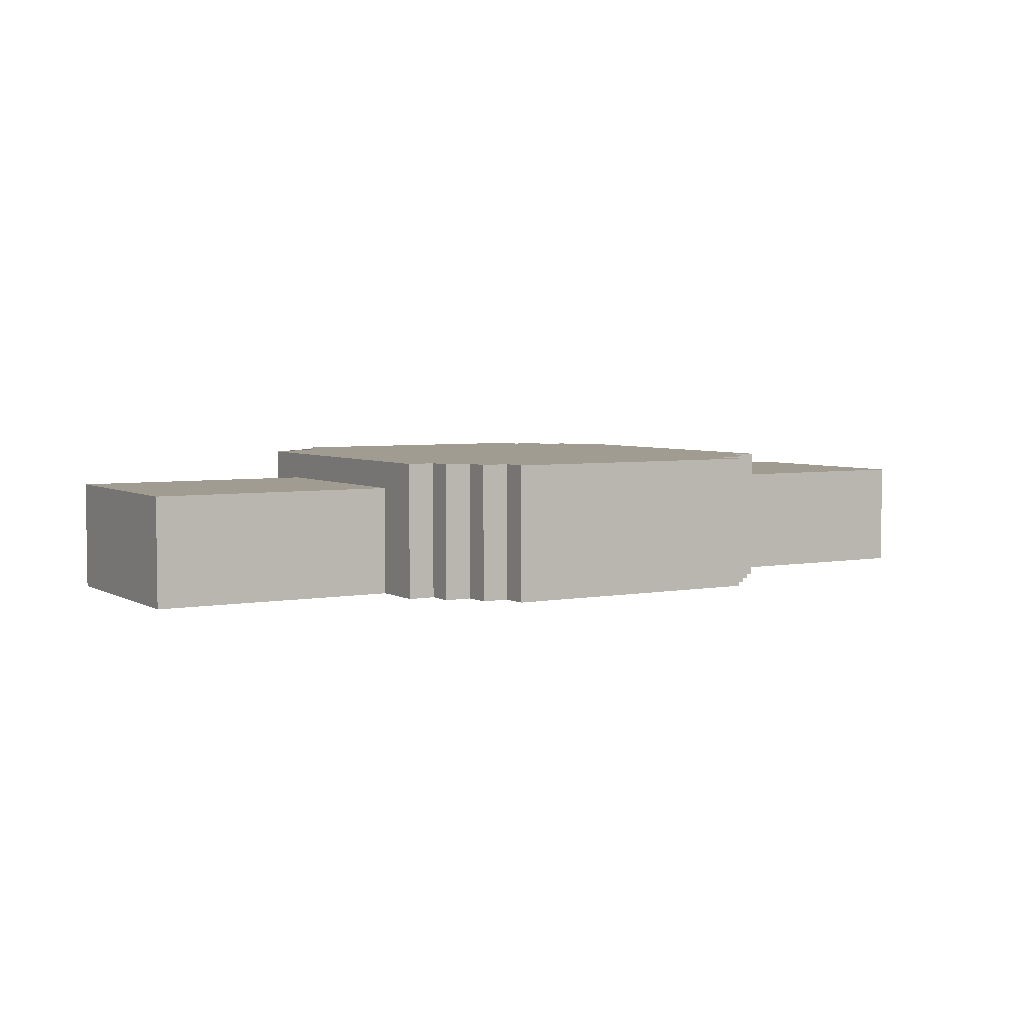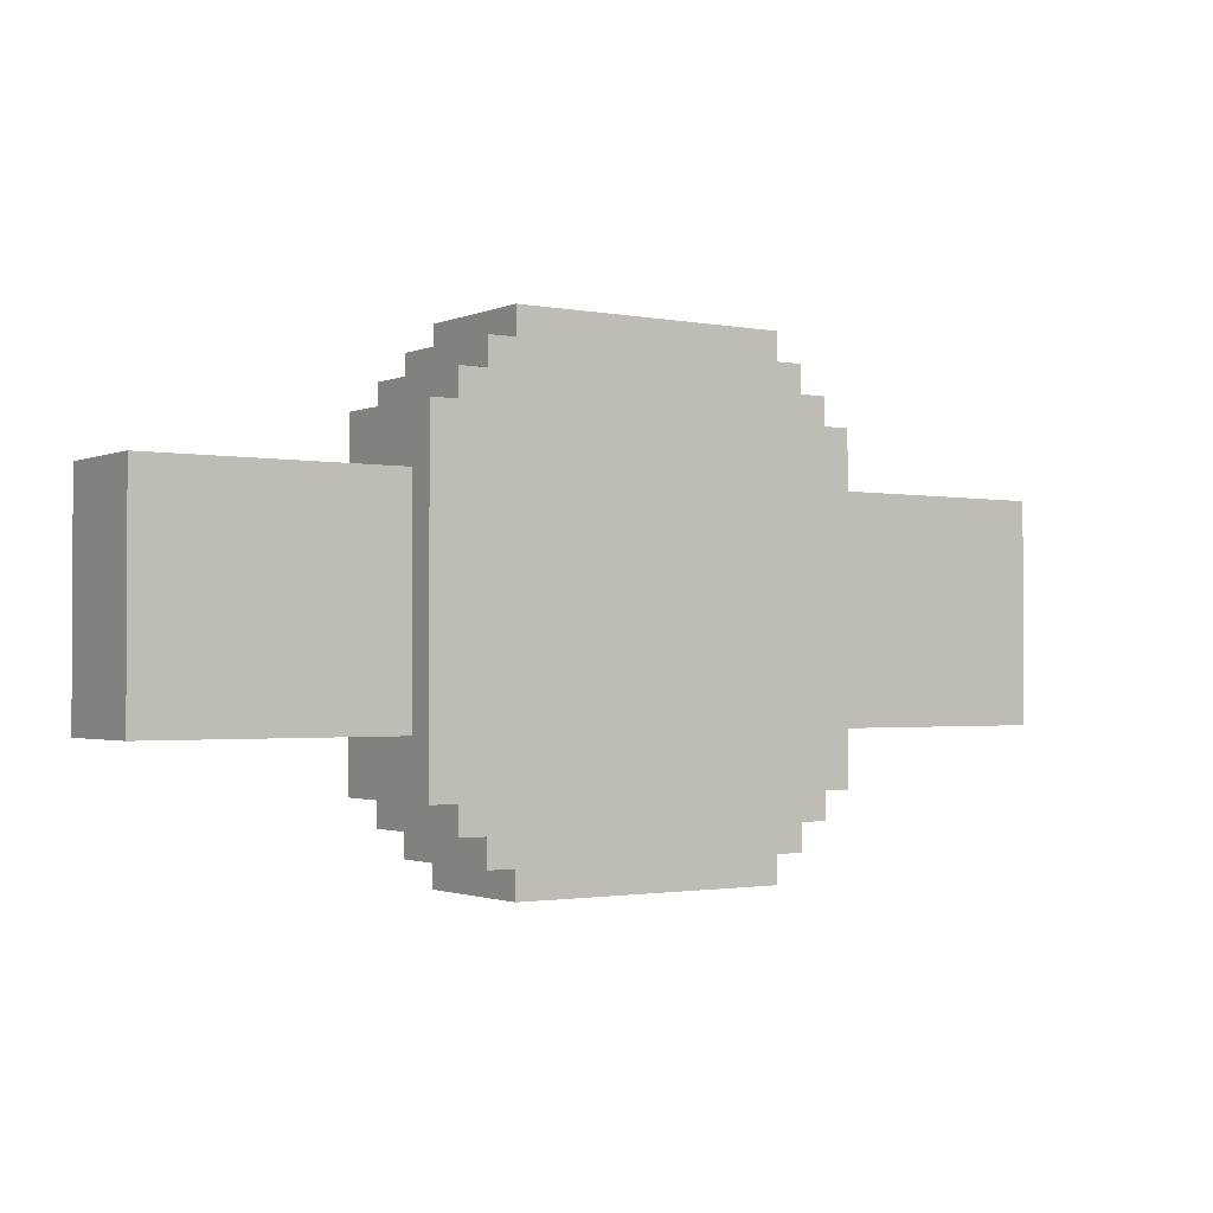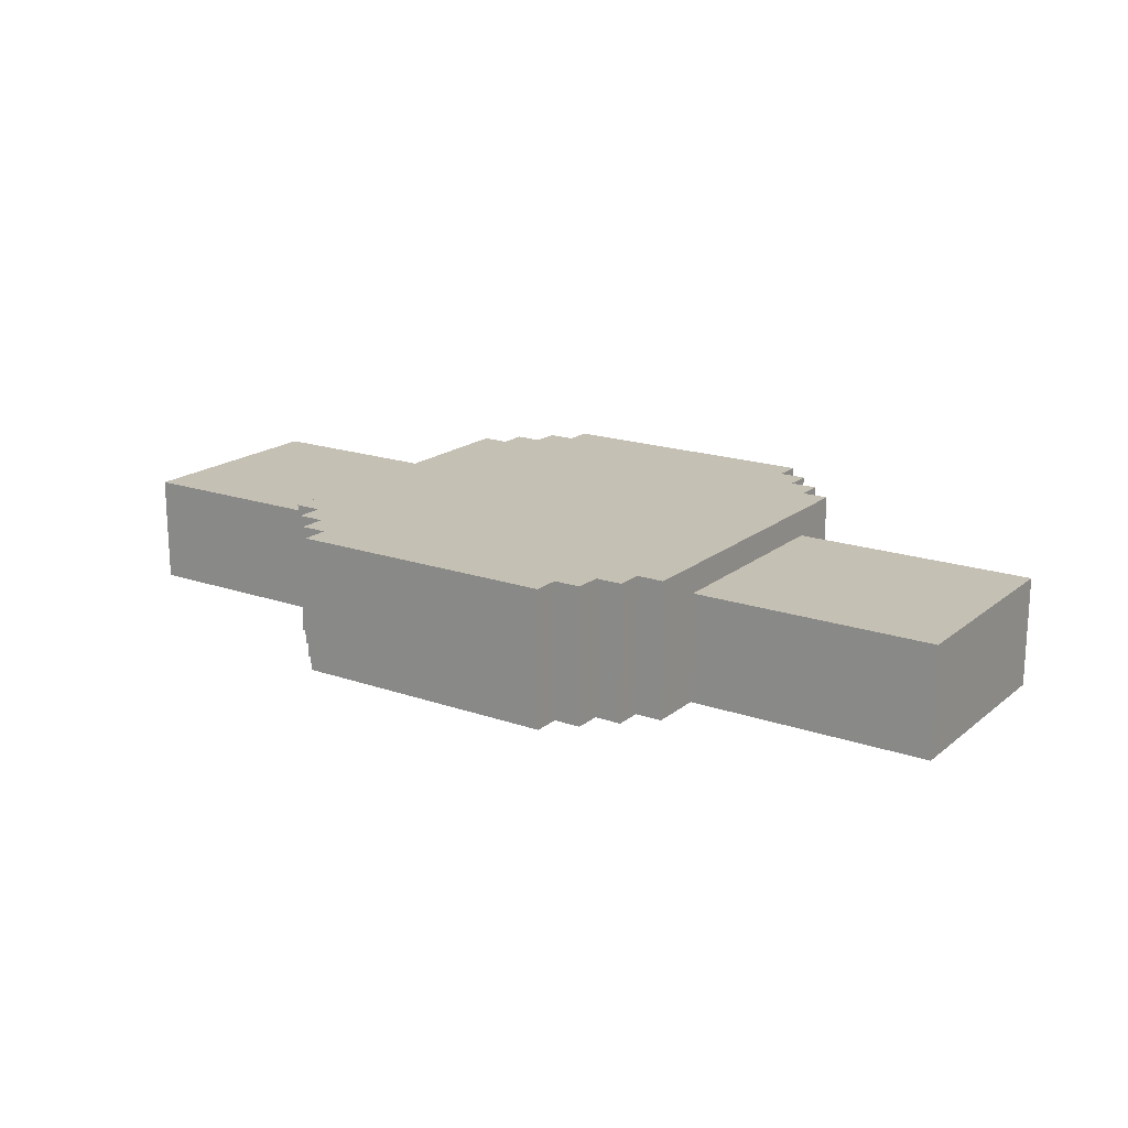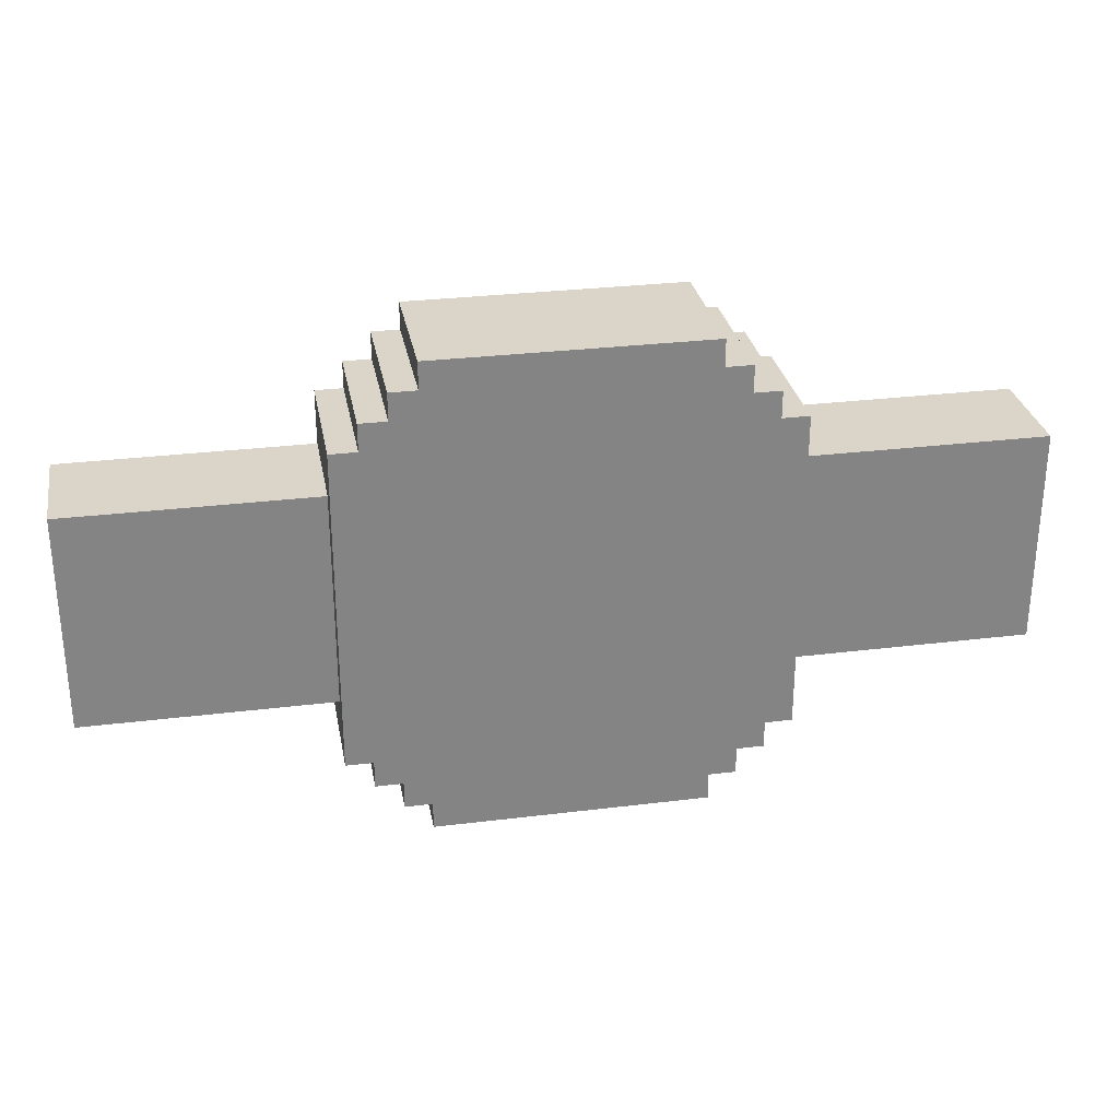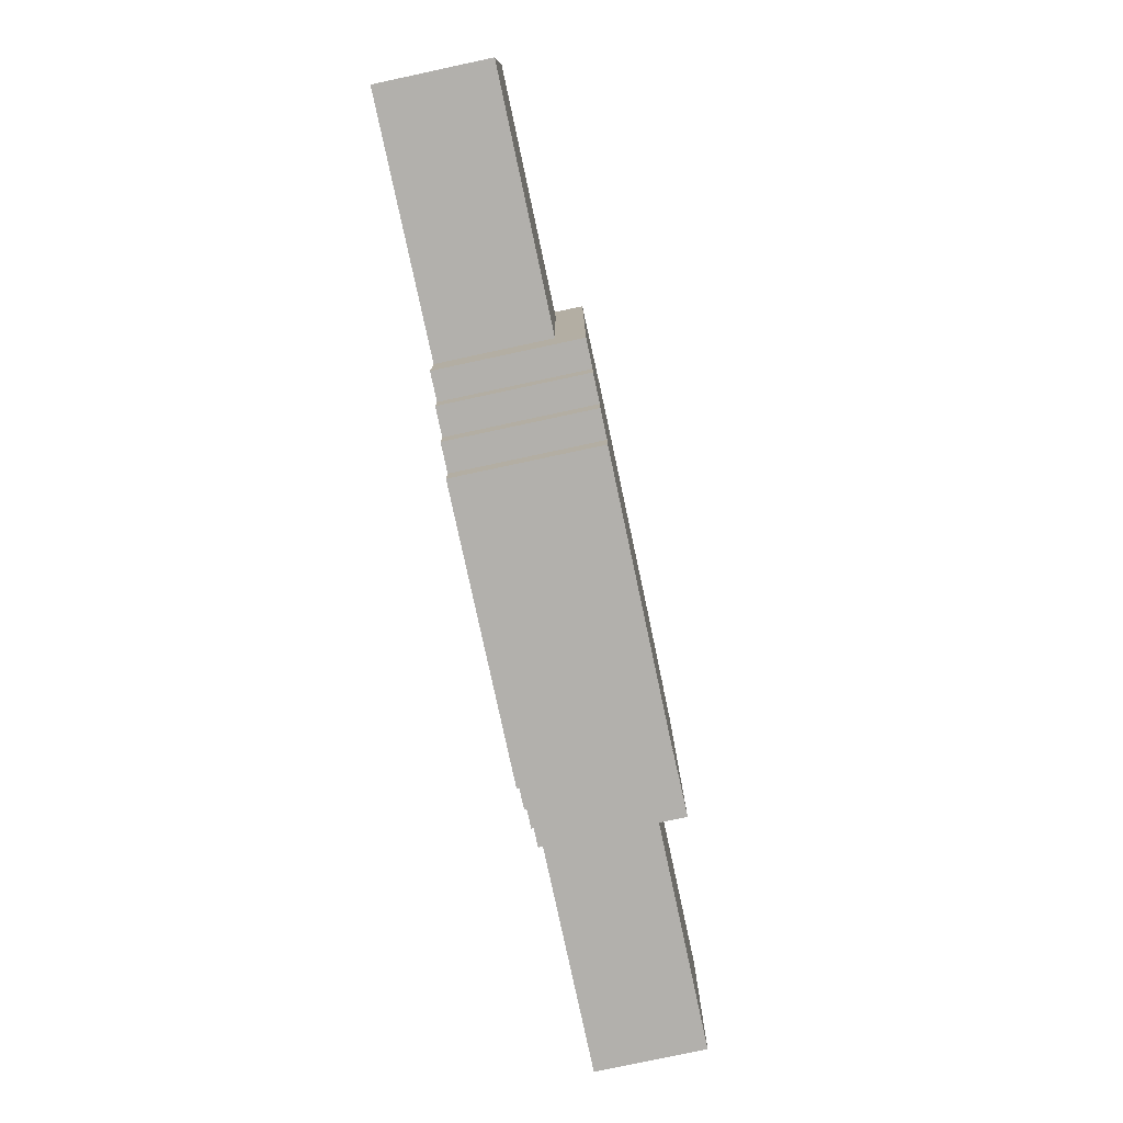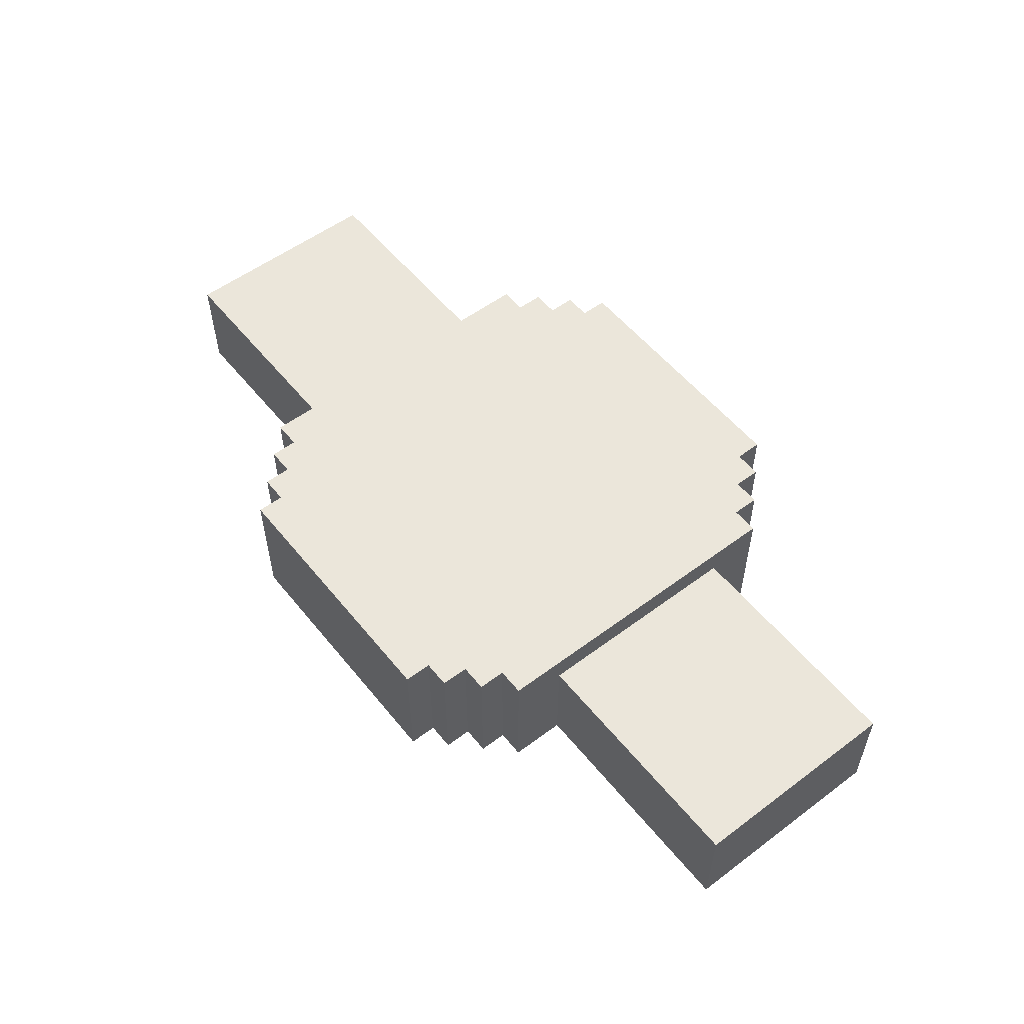
<metadata>
{"format":"obj","ext":"obj","renderer":"f3d","projection":"perspective","resolution":1024,"background":"white","views":[{"elev":4.5,"azim":149.1,"up":"+Y"},{"elev":-1.6,"azim":145.7,"up":"+Z"},{"elev":18.2,"azim":33.9,"up":"+Y"},{"elev":29.1,"azim":169.6,"up":"+Z"},{"elev":-78.6,"azim":102.1,"up":"+Z"},{"elev":54.9,"azim":51.7,"up":"+Y"}]}
</metadata>
<code>
o
v -1.7 -0.2 0.4
v -1.7 -0.2 -0.4
v -1.7 0.2 0.4
v -1.7 0.2 -0.4
v -0.8 -0.2 0.6
v -0.8 -0.2 0.4
v -0.8 -0.2 -0.4
v -0.8 -0.2 -0.6
v -0.8 0.2 0.4
v -0.8 0.2 -0.4
v -0.8 0.3 0.6
v -0.8 0.3 -0.6
v -0.7 -0.2 0.7
v -0.7 -0.2 0.6
v -0.7 -0.2 -0.6
v -0.7 -0.2 -0.7
v -0.7 0.3 0.7
v -0.7 0.3 0.6
v -0.7 0.3 -0.6
v -0.7 0.3 -0.7
v -0.6 -0.2 0.8
v -0.6 -0.2 0.7
v -0.6 -0.2 -0.7
v -0.6 -0.2 -0.8
v -0.6 0.3 0.8
v -0.6 0.3 0.7
v -0.6 0.3 -0.7
v -0.6 0.3 -0.8
v -0.5 -0.2 0.9
v -0.5 -0.2 0.8
v -0.5 -0.2 -0.8
v -0.5 -0.2 -0.9
v -0.5 0.3 0.9
v -0.5 0.3 0.8
v -0.5 0.3 -0.8
v -0.5 0.3 -0.9
v 0.5 -0.2 0.9
v 0.5 -0.2 0.8
v 0.5 -0.2 -0.8
v 0.5 -0.2 -0.9
v 0.5 0.3 0.9
v 0.5 0.3 0.8
v 0.5 0.3 -0.8
v 0.5 0.3 -0.9
v 0.6 -0.2 0.8
v 0.6 -0.2 0.7
v 0.6 -0.2 -0.7
v 0.6 -0.2 -0.8
v 0.6 0.3 0.8
v 0.6 0.3 0.7
v 0.6 0.3 -0.7
v 0.6 0.3 -0.8
v 0.7 -0.2 0.7
v 0.7 -0.2 0.6
v 0.7 -0.2 -0.6
v 0.7 -0.2 -0.7
v 0.7 0.3 0.7
v 0.7 0.3 0.6
v 0.7 0.3 -0.6
v 0.7 0.3 -0.7
v 0.8 -0.2 0.6
v 0.8 -0.2 0.4
v 0.8 -0.2 -0.4
v 0.8 -0.2 -0.6
v 0.8 0.2 0.4
v 0.8 0.2 -0.4
v 0.8 0.3 0.6
v 0.8 0.3 -0.6
v 1.7 -0.2 0.4
v 1.7 -0.2 -0.4
v 1.7 0.2 0.4
v 1.7 0.2 -0.4
v -0.5 -0.2 0.9
v -0.5 0.3 0.9
v 0.5 -0.2 0.9
v 0.5 0.3 0.9
v -0.6 -0.2 0.8
v -0.6 0.3 0.8
v -0.5 -0.2 0.8
v -0.5 0.3 0.8
v 0.5 -0.2 0.8
v 0.5 0.3 0.8
v 0.6 -0.2 0.8
v 0.6 0.3 0.8
v -0.7 -0.2 0.7
v -0.7 0.3 0.7
v -0.6 -0.2 0.7
v -0.6 0.3 0.7
v 0.6 -0.2 0.7
v 0.6 0.3 0.7
v 0.7 -0.2 0.7
v 0.7 0.3 0.7
v -0.8 -0.2 0.6
v -0.8 0.3 0.6
v -0.7 -0.2 0.6
v -0.7 0.3 0.6
v 0.7 -0.2 0.6
v 0.7 0.3 0.6
v 0.8 -0.2 0.6
v 0.8 0.3 0.6
v -1.7 -0.2 0.4
v -1.7 0.2 0.4
v -0.8 -0.2 0.4
v -0.8 0.2 0.4
v 0.8 -0.2 0.4
v 0.8 0.2 0.4
v 1.7 -0.2 0.4
v 1.7 0.2 0.4
v -1.7 -0.2 -0.4
v -1.7 0.2 -0.4
v -0.8 -0.2 -0.4
v -0.8 0.2 -0.4
v 0.8 -0.2 -0.4
v 0.8 0.2 -0.4
v 1.7 -0.2 -0.4
v 1.7 0.2 -0.4
v -0.8 -0.2 -0.6
v -0.8 0.3 -0.6
v -0.7 -0.2 -0.6
v -0.7 0.3 -0.6
v 0.7 -0.2 -0.6
v 0.7 0.3 -0.6
v 0.8 -0.2 -0.6
v 0.8 0.3 -0.6
v -0.7 -0.2 -0.7
v -0.7 0.3 -0.7
v -0.6 -0.2 -0.7
v -0.6 0.3 -0.7
v 0.6 -0.2 -0.7
v 0.6 0.3 -0.7
v 0.7 -0.2 -0.7
v 0.7 0.3 -0.7
v -0.6 -0.2 -0.8
v -0.6 0.3 -0.8
v -0.5 -0.2 -0.8
v -0.5 0.3 -0.8
v 0.5 -0.2 -0.8
v 0.5 0.3 -0.8
v 0.6 -0.2 -0.8
v 0.6 0.3 -0.8
v -0.5 -0.2 -0.9
v -0.5 0.3 -0.9
v 0.5 -0.2 -0.9
v 0.5 0.3 -0.9
v -0.5 -0.2 0.9
v 0.5 -0.2 0.9
v -0.6 -0.2 0.8
v -0.5 -0.2 0.8
v 0.5 -0.2 0.8
v 0.6 -0.2 0.8
v -0.7 -0.2 0.7
v -0.6 -0.2 0.7
v 0.6 -0.2 0.7
v 0.7 -0.2 0.7
v -0.8 -0.2 0.6
v -0.7 -0.2 0.6
v 0.7 -0.2 0.6
v 0.8 -0.2 0.6
v -1.7 -0.2 0.4
v -0.8 -0.2 0.4
v 0.8 -0.2 0.4
v 1.7 -0.2 0.4
v -1.7 -0.2 -0.4
v -0.8 -0.2 -0.4
v 0.8 -0.2 -0.4
v 1.7 -0.2 -0.4
v -0.8 -0.2 -0.6
v -0.7 -0.2 -0.6
v 0.7 -0.2 -0.6
v 0.8 -0.2 -0.6
v -0.7 -0.2 -0.7
v -0.6 -0.2 -0.7
v 0.6 -0.2 -0.7
v 0.7 -0.2 -0.7
v -0.6 -0.2 -0.8
v -0.5 -0.2 -0.8
v 0.5 -0.2 -0.8
v 0.6 -0.2 -0.8
v -0.5 -0.2 -0.9
v 0.5 -0.2 -0.9
v -1.7 0.2 0.4
v -0.8 0.2 0.4
v 0.8 0.2 0.4
v 1.7 0.2 0.4
v -1.7 0.2 -0.4
v -0.8 0.2 -0.4
v 0.8 0.2 -0.4
v 1.7 0.2 -0.4
v -0.5 0.3 0.9
v 0.5 0.3 0.9
v -0.6 0.3 0.8
v -0.5 0.3 0.8
v 0.5 0.3 0.8
v 0.6 0.3 0.8
v -0.7 0.3 0.7
v -0.6 0.3 0.7
v 0.6 0.3 0.7
v 0.7 0.3 0.7
v -0.8 0.3 0.6
v -0.7 0.3 0.6
v 0.7 0.3 0.6
v 0.8 0.3 0.6
v -0.8 0.3 -0.6
v -0.7 0.3 -0.6
v 0.7 0.3 -0.6
v 0.8 0.3 -0.6
v -0.7 0.3 -0.7
v -0.6 0.3 -0.7
v 0.6 0.3 -0.7
v 0.7 0.3 -0.7
v -0.6 0.3 -0.8
v -0.5 0.3 -0.8
v 0.5 0.3 -0.8
v 0.6 0.3 -0.8
v -0.5 0.3 -0.9
v 0.5 0.3 -0.9
f 3 2 1
f 4 2 3
f 9 6 5
f 10 8 7
f 11 9 5
f 11 10 9
f 12 8 10
f 12 10 11
f 17 14 13
f 18 14 17
f 19 16 15
f 20 16 19
f 25 22 21
f 26 22 25
f 27 24 23
f 28 24 27
f 33 30 29
f 34 30 33
f 35 32 31
f 36 32 35
f 37 38 41
f 41 38 42
f 39 40 43
f 43 40 44
f 45 46 49
f 49 46 50
f 47 48 51
f 51 48 52
f 53 54 57
f 57 54 58
f 55 56 59
f 59 56 60
f 61 62 65
f 63 64 66
f 61 65 67
f 65 66 67
f 66 64 68
f 67 66 68
f 69 70 71
f 71 70 72
f 75 74 73
f 76 74 75
f 79 78 77
f 80 78 79
f 83 82 81
f 84 82 83
f 87 86 85
f 88 86 87
f 91 90 89
f 92 90 91
f 95 94 93
f 96 94 95
f 99 98 97
f 100 98 99
f 103 102 101
f 104 102 103
f 107 106 105
f 108 106 107
f 109 110 111
f 111 110 112
f 113 114 115
f 115 114 116
f 117 118 119
f 119 118 120
f 121 122 123
f 123 122 124
f 125 126 127
f 127 126 128
f 129 130 131
f 131 130 132
f 133 134 135
f 135 134 136
f 137 138 139
f 139 138 140
f 141 142 143
f 143 142 144
f 148 146 145
f 149 146 148
f 152 148 147
f 152 150 149
f 152 149 148
f 153 150 152
f 156 152 151
f 156 154 153
f 156 153 152
f 157 154 156
f 160 156 155
f 160 158 157
f 160 157 156
f 161 158 160
f 163 160 159
f 163 162 161
f 163 161 160
f 164 162 163
f 165 162 164
f 166 162 165
f 167 165 164
f 168 165 167
f 169 165 168
f 170 165 169
f 171 169 168
f 172 169 171
f 173 169 172
f 174 169 173
f 175 173 172
f 176 173 175
f 177 173 176
f 178 173 177
f 179 177 176
f 180 177 179
f 181 182 185
f 185 182 186
f 183 184 187
f 187 184 188
f 189 190 192
f 192 190 193
f 191 192 196
f 193 194 196
f 192 193 196
f 196 194 197
f 195 196 200
f 197 198 200
f 196 197 200
f 200 198 201
f 199 200 203
f 201 202 203
f 200 201 203
f 203 202 204
f 204 202 205
f 205 202 206
f 204 205 207
f 207 205 208
f 208 205 209
f 209 205 210
f 208 209 211
f 211 209 212
f 212 209 213
f 213 209 214
f 212 213 215
f 215 213 216

</code>
